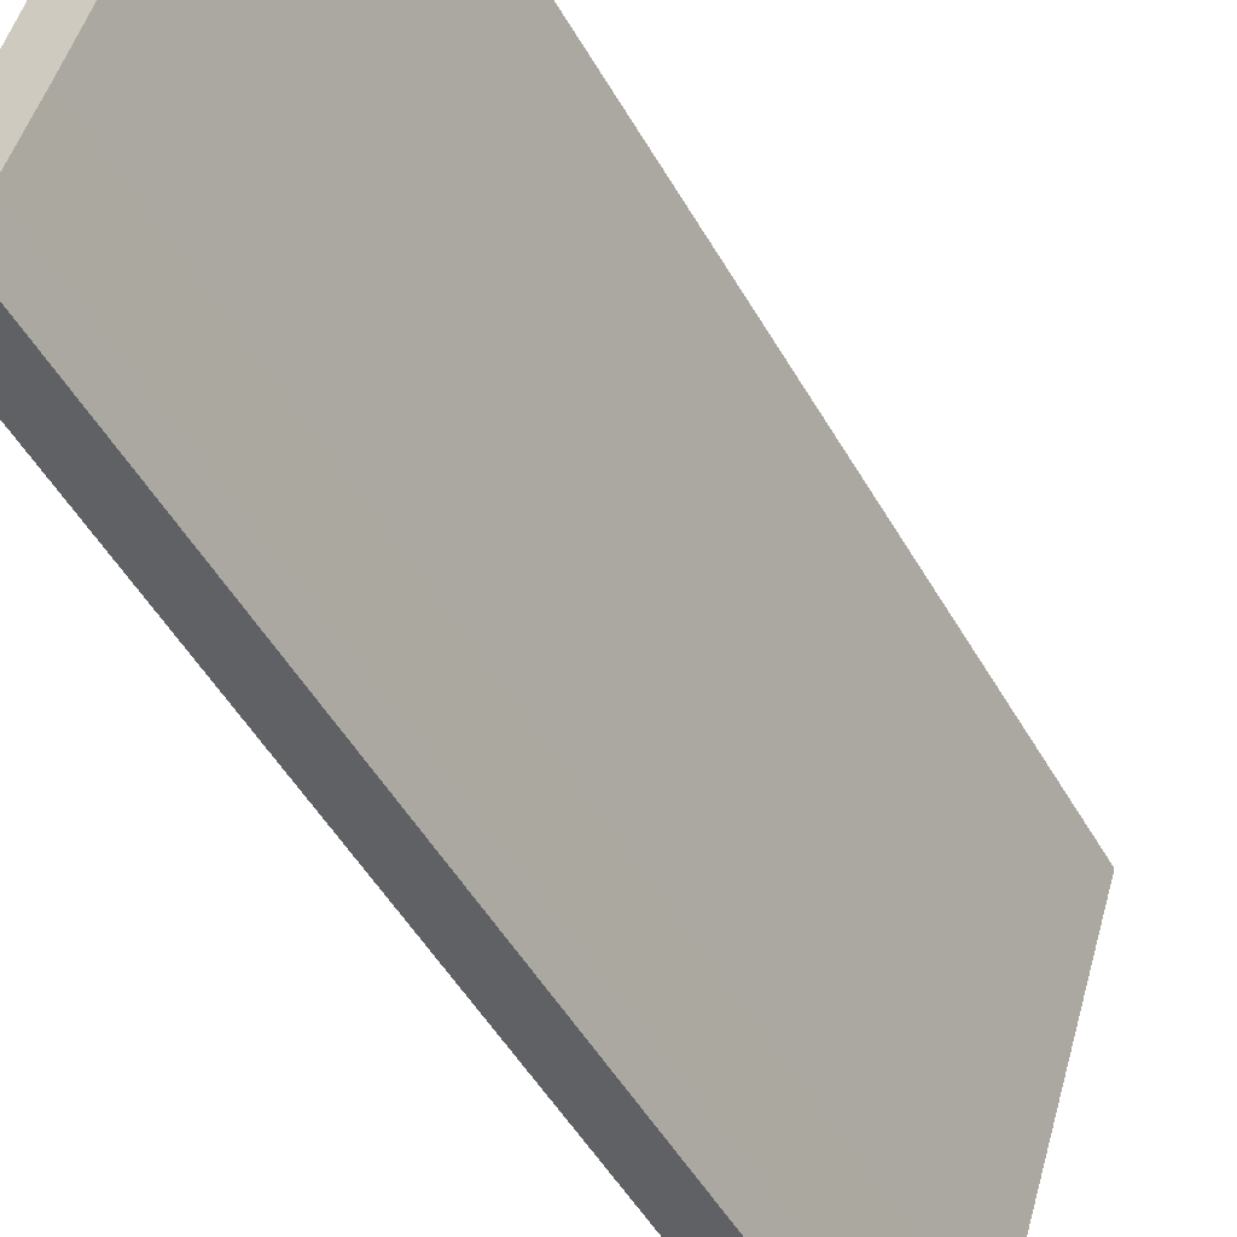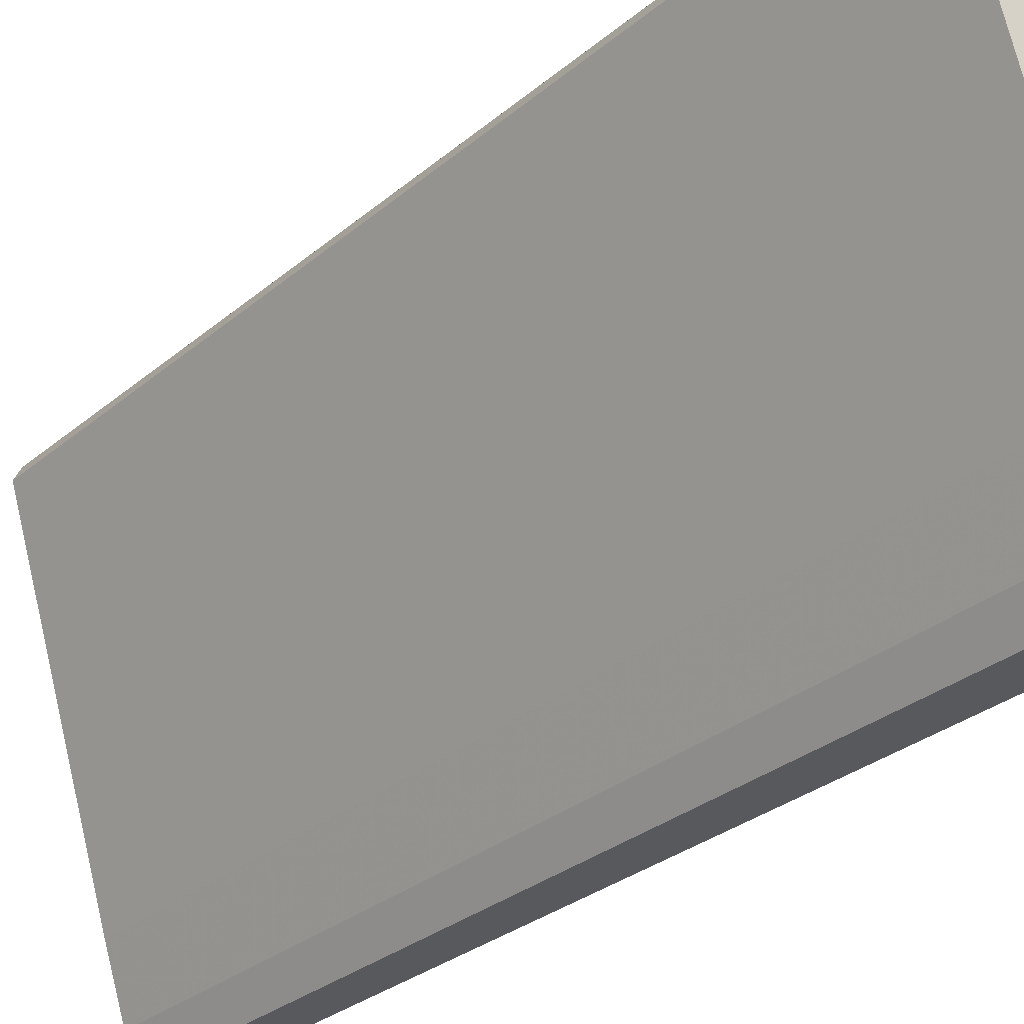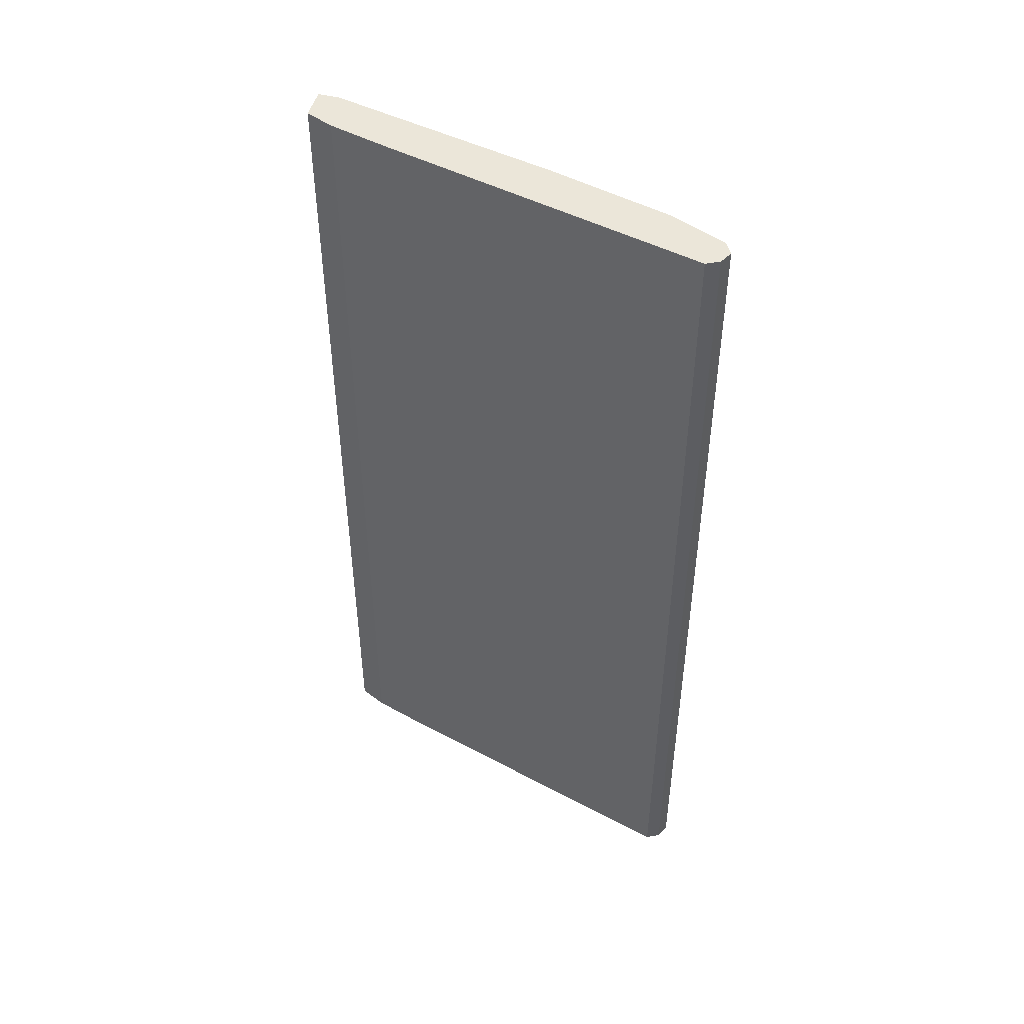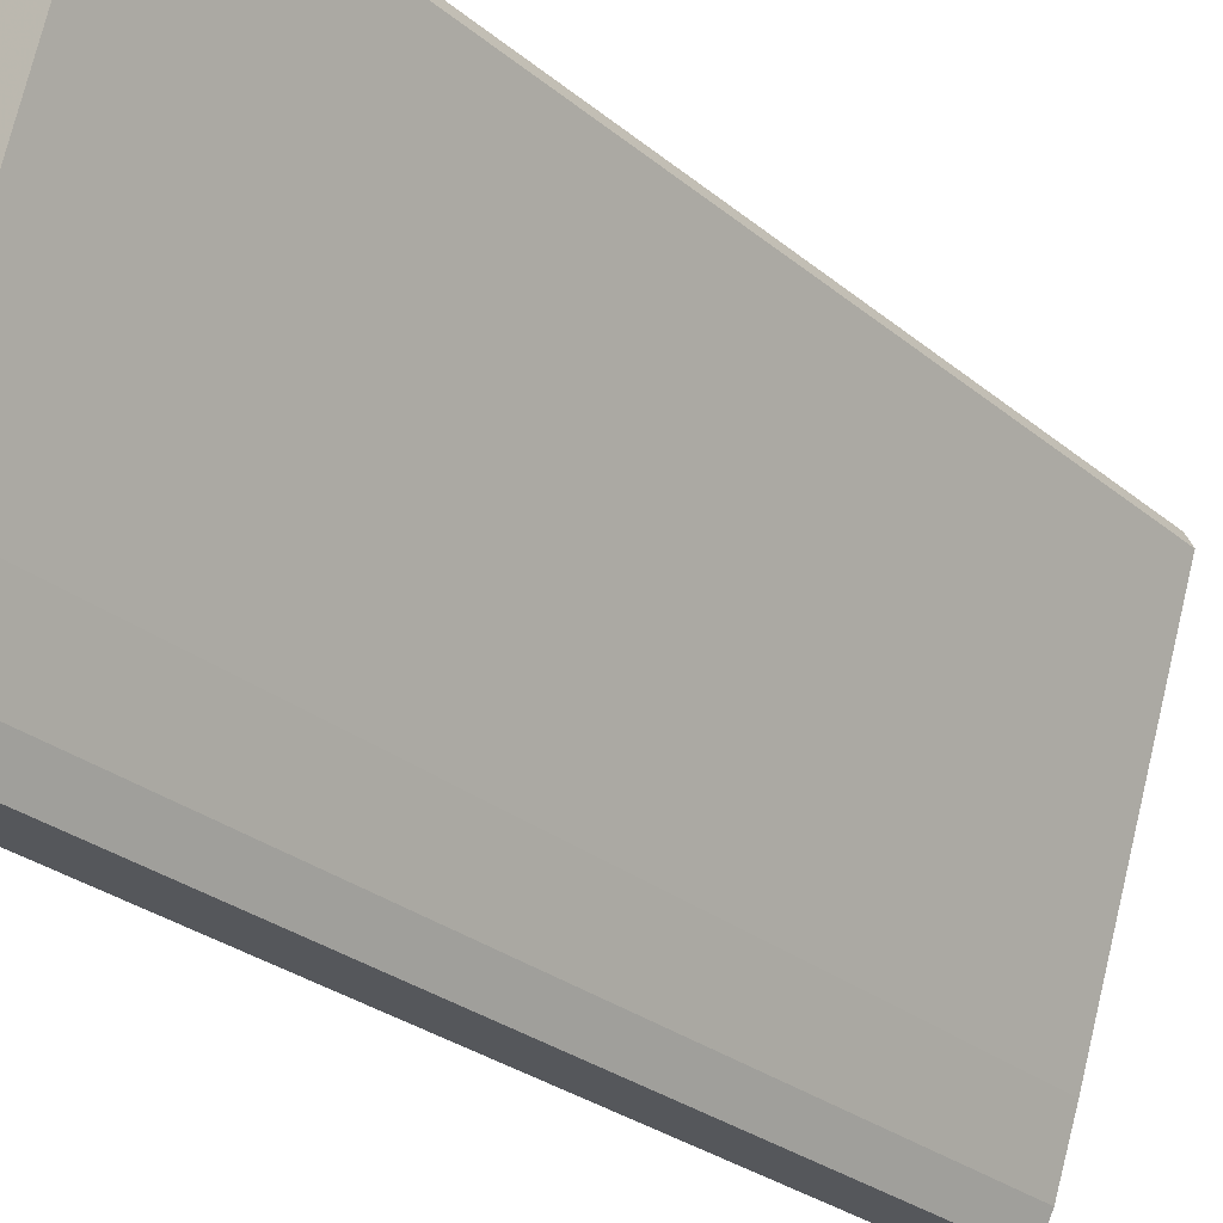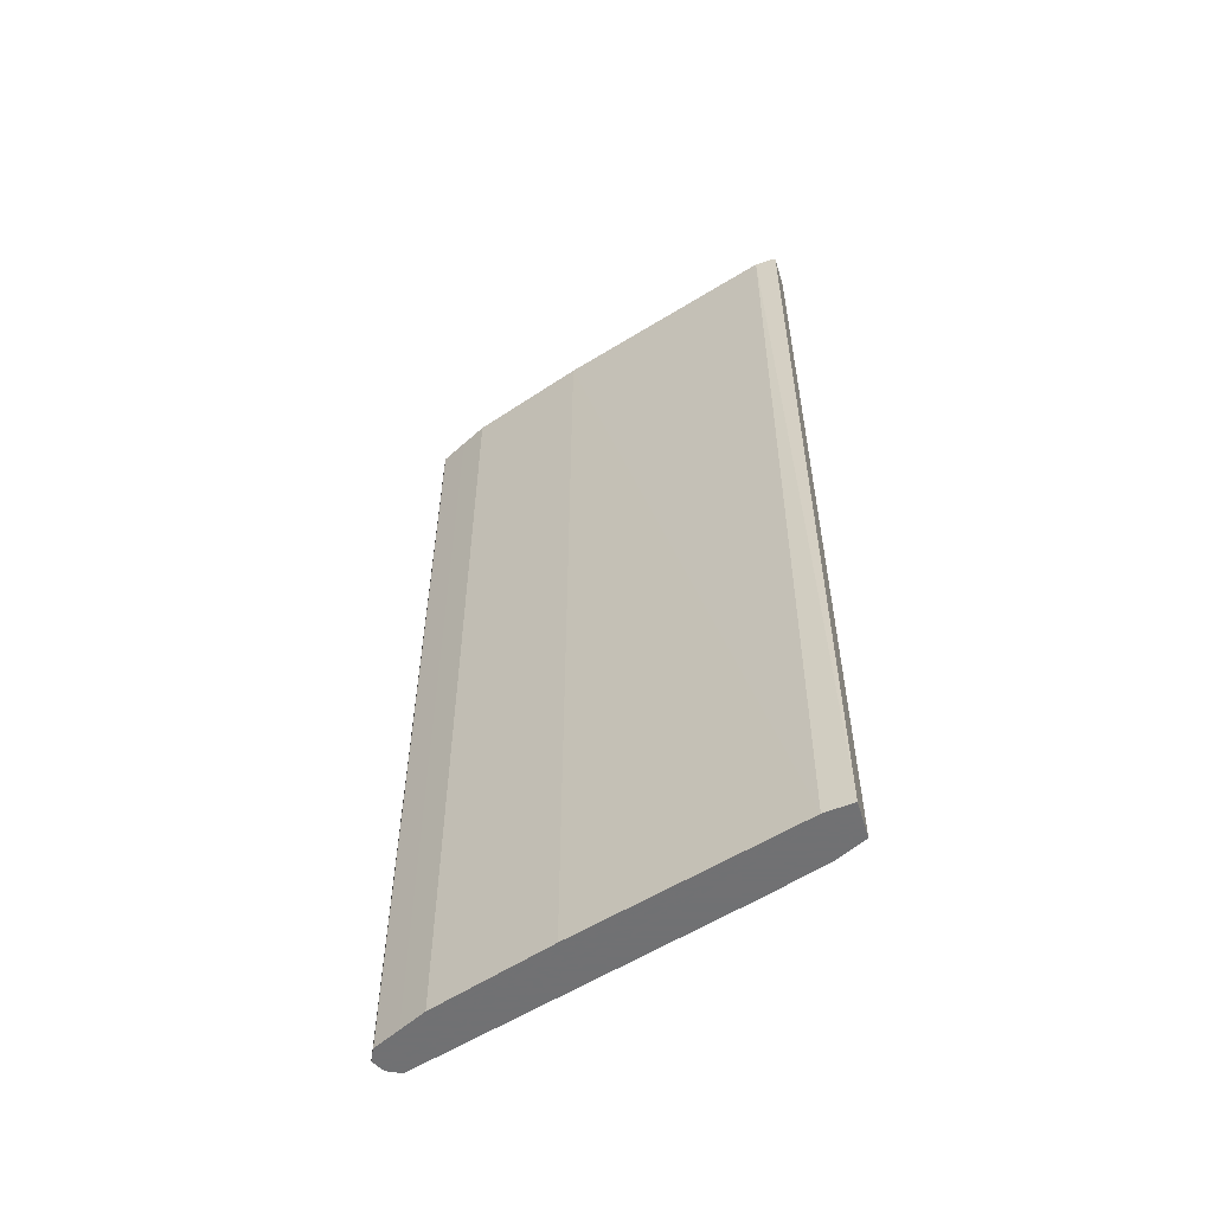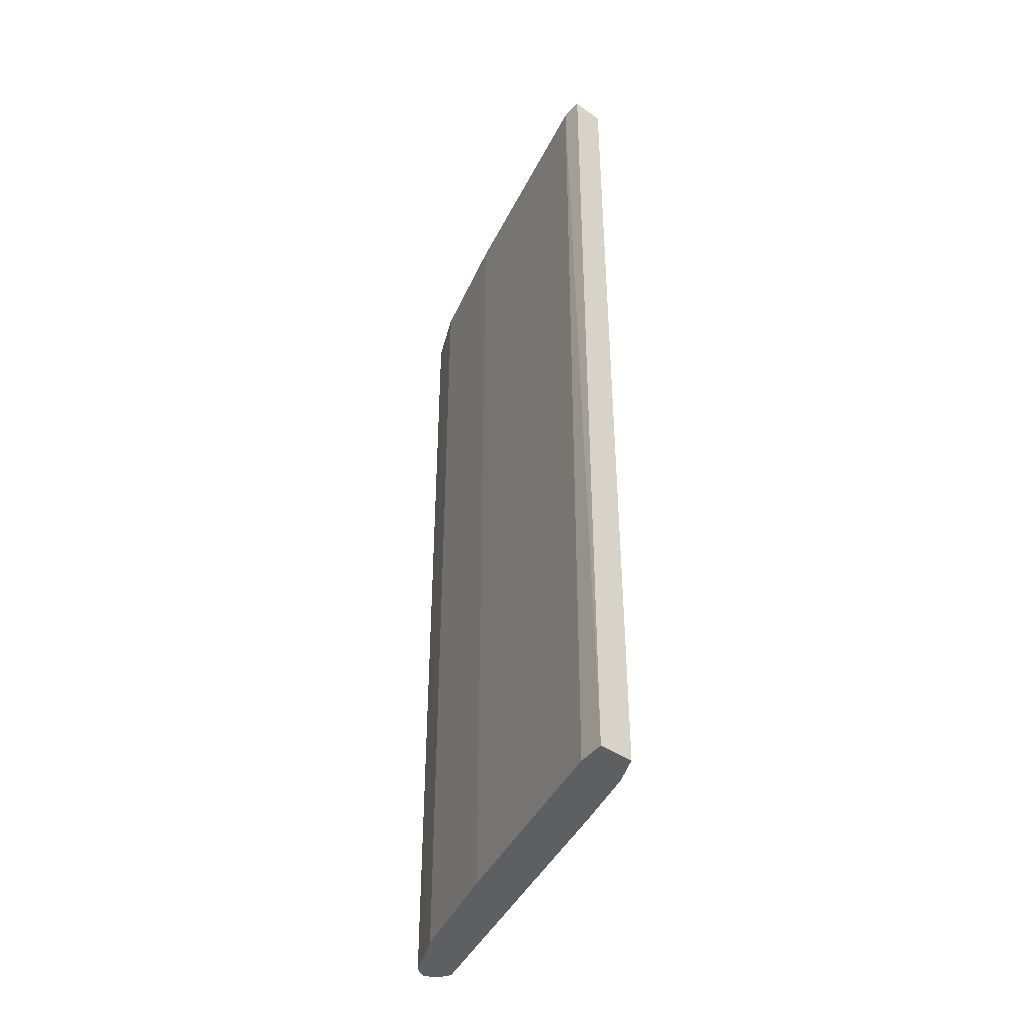
<metadata>
{"format":"obj","ext":"obj","renderer":"f3d","projection":"perspective","resolution":1024,"background":"white","views":[{"elev":-49.8,"azim":28.7,"up":"+Y"},{"elev":-29.5,"azim":140.9,"up":"+Y"},{"elev":46.8,"azim":103.9,"up":"+Z"},{"elev":-26.5,"azim":37.8,"up":"+Y"},{"elev":-55.3,"azim":-73.2,"up":"+Z"},{"elev":-41.2,"azim":-40.7,"up":"+Z"}]}
</metadata>
<code>
v 0.3497 0.3822 -0.3517
v 0.3522 0.4038 -0.3517
v 0.3775 0.3822 -0.3517
v 0.3517 0.3822 0.3516
v 0.3523 0.3989 0.3516
v 0.4038 0.5746 -0.3517
v 0.4038 0.5746 0.3516
v 0.3831 0.3935 -0.3517
v 0.3775 0.3822 0.3516
v 0.4193 0.6212 -0.3517
v 0.4193 0.6212 0.3516
v 0.3883 0.4038 -0.3517
v 0.3831 0.3935 0.3516
v 0.4349 0.6678 -0.3517
v 0.4349 0.6678 0.3516
v 0.4038 0.4504 -0.3517
v 0.3883 0.4038 0.3516
v 0.4367 0.6715 -0.3517
v 0.4452 0.6885 0.3516
v 0.4815 0.6989 -0.3517
v 0.4038 0.4504 0.3516
v 0.4452 0.6885 -0.3517
v 0.4485 0.6951 0.3516
v 0.4522 0.7026 -0.3517
v 0.4763 0.7092 -0.3517
v 0.4765 0.7088 0.3516
v 0.4815 0.6989 0.3516
v 0.4556 0.7092 0.3516
v 0.4556 0.7092 -0.3517
v 0.4714 0.7117 -0.3517
v 0.4758 0.7095 0.3516
v 0.4763 0.7092 0.3516
v 0.4622 0.7125 0.3516
v 0.4592 0.7111 -0.3517
v 0.4659 0.7144 -0.3517
v 0.4659 0.7144 0.3516
f 14 15 18
f 12 21 17
f 12 16 21
f 10 15 14
f 10 11 15
f 8 17 13
f 4 7 5
f 6 11 10
f 6 7 11
f 4 11 7
f 4 15 11
f 4 19 15
f 15 19 18
f 8 12 17
f 16 20 27
f 28 33 34
f 18 19 22
f 4 23 19
f 33 35 34
f 33 36 35
f 30 36 31
f 30 35 36
f 28 34 29
f 16 27 21
f 25 32 26
f 25 30 31
f 24 28 29
f 23 28 24
f 20 26 27
f 20 25 26
f 19 24 22
f 25 31 32
f 4 28 23
f 19 23 24
f 4 36 33
f 4 33 28
f 1 16 12
f 1 20 16
f 1 25 20
f 1 30 25
f 1 35 30
f 1 12 8
f 1 34 35
f 1 24 29
f 1 22 24
f 1 18 22
f 1 14 18
f 1 6 10
f 1 2 6
f 1 29 34
f 1 8 3
f 1 10 14
f 1 9 4
f 1 3 9
f 4 31 36
f 4 26 32
f 4 27 26
f 4 21 27
f 4 17 21
f 4 13 17
f 4 32 31
f 3 13 9
f 3 8 13
f 2 7 6
f 2 5 7
f 1 5 2
f 4 9 13
f 1 4 5

</code>
